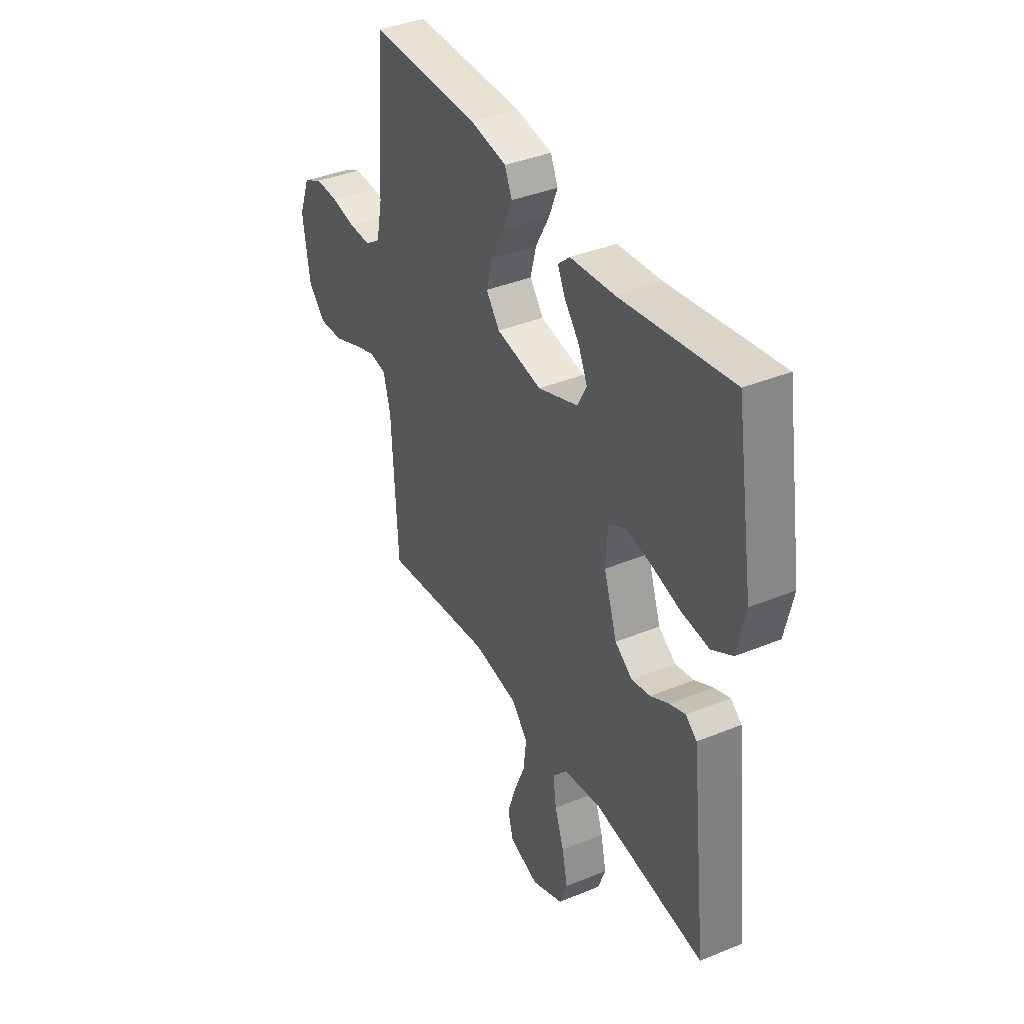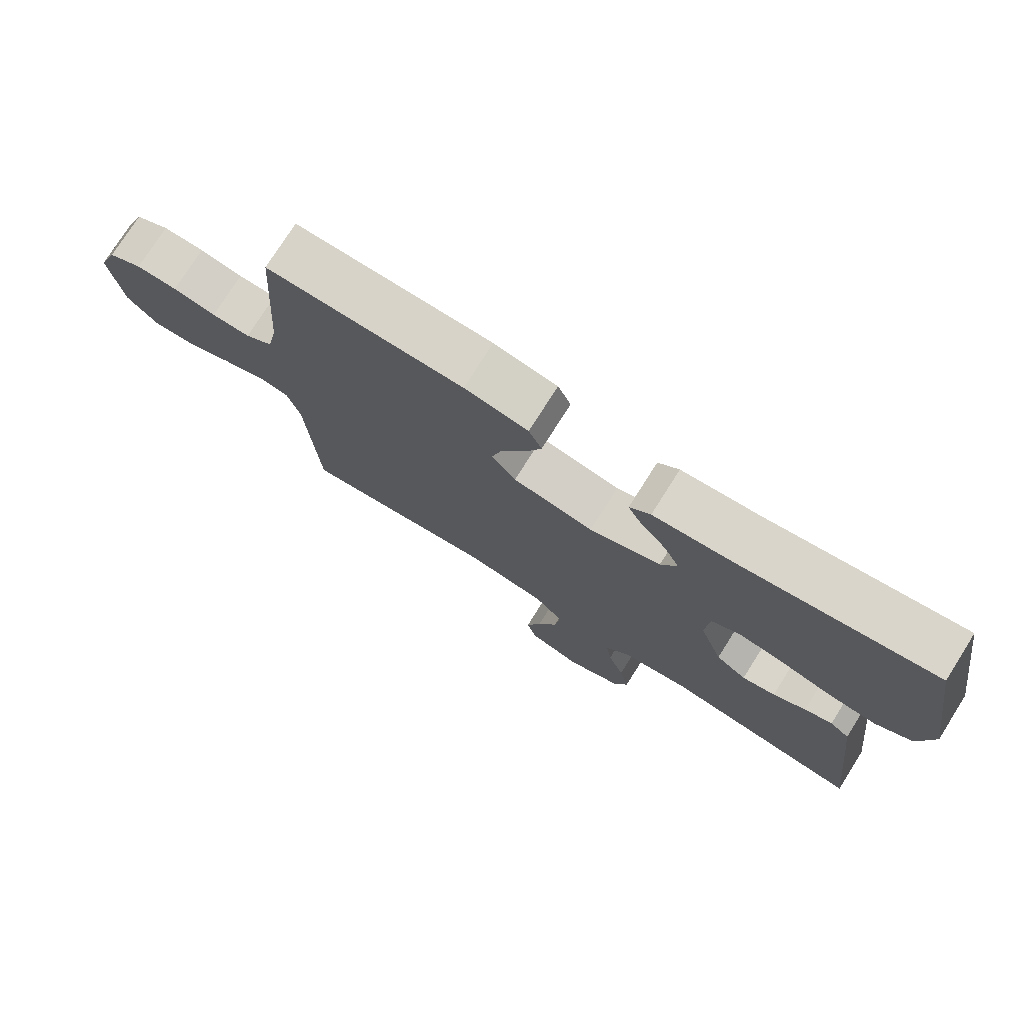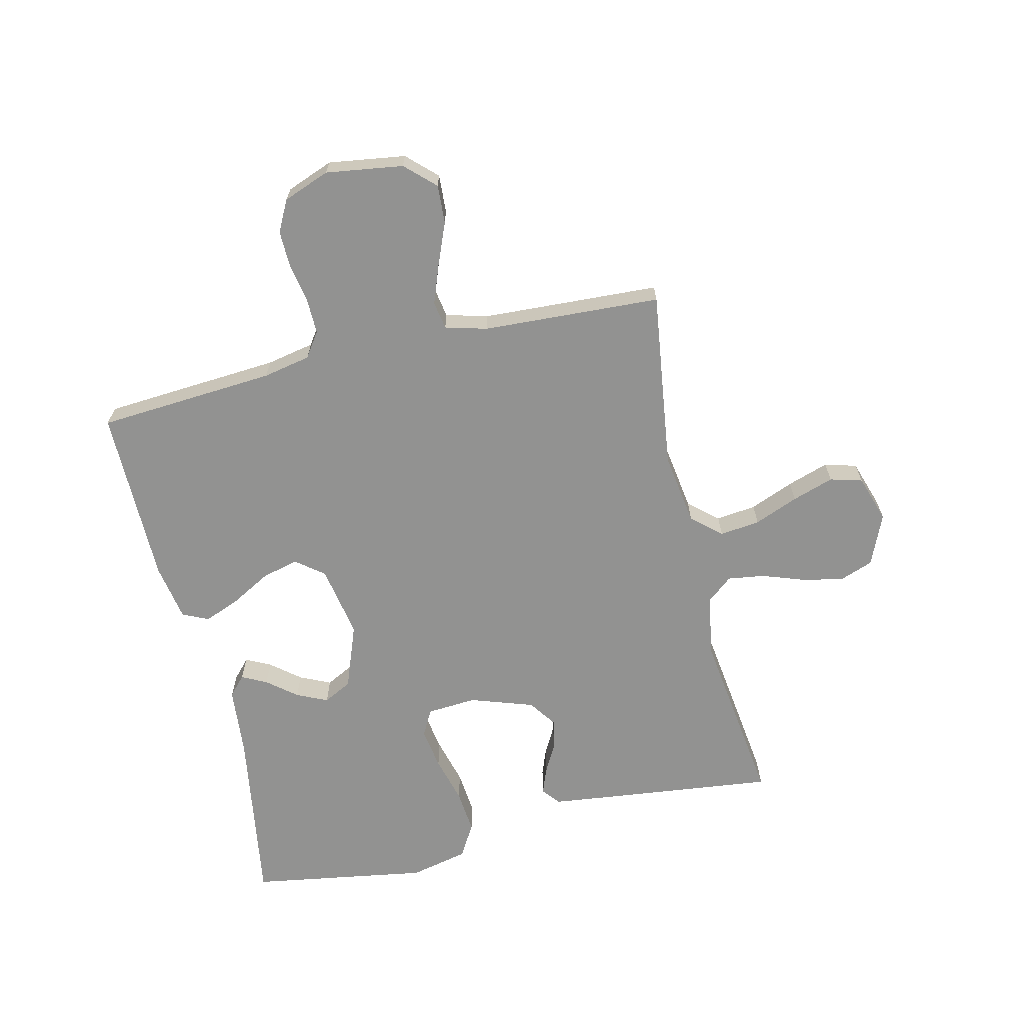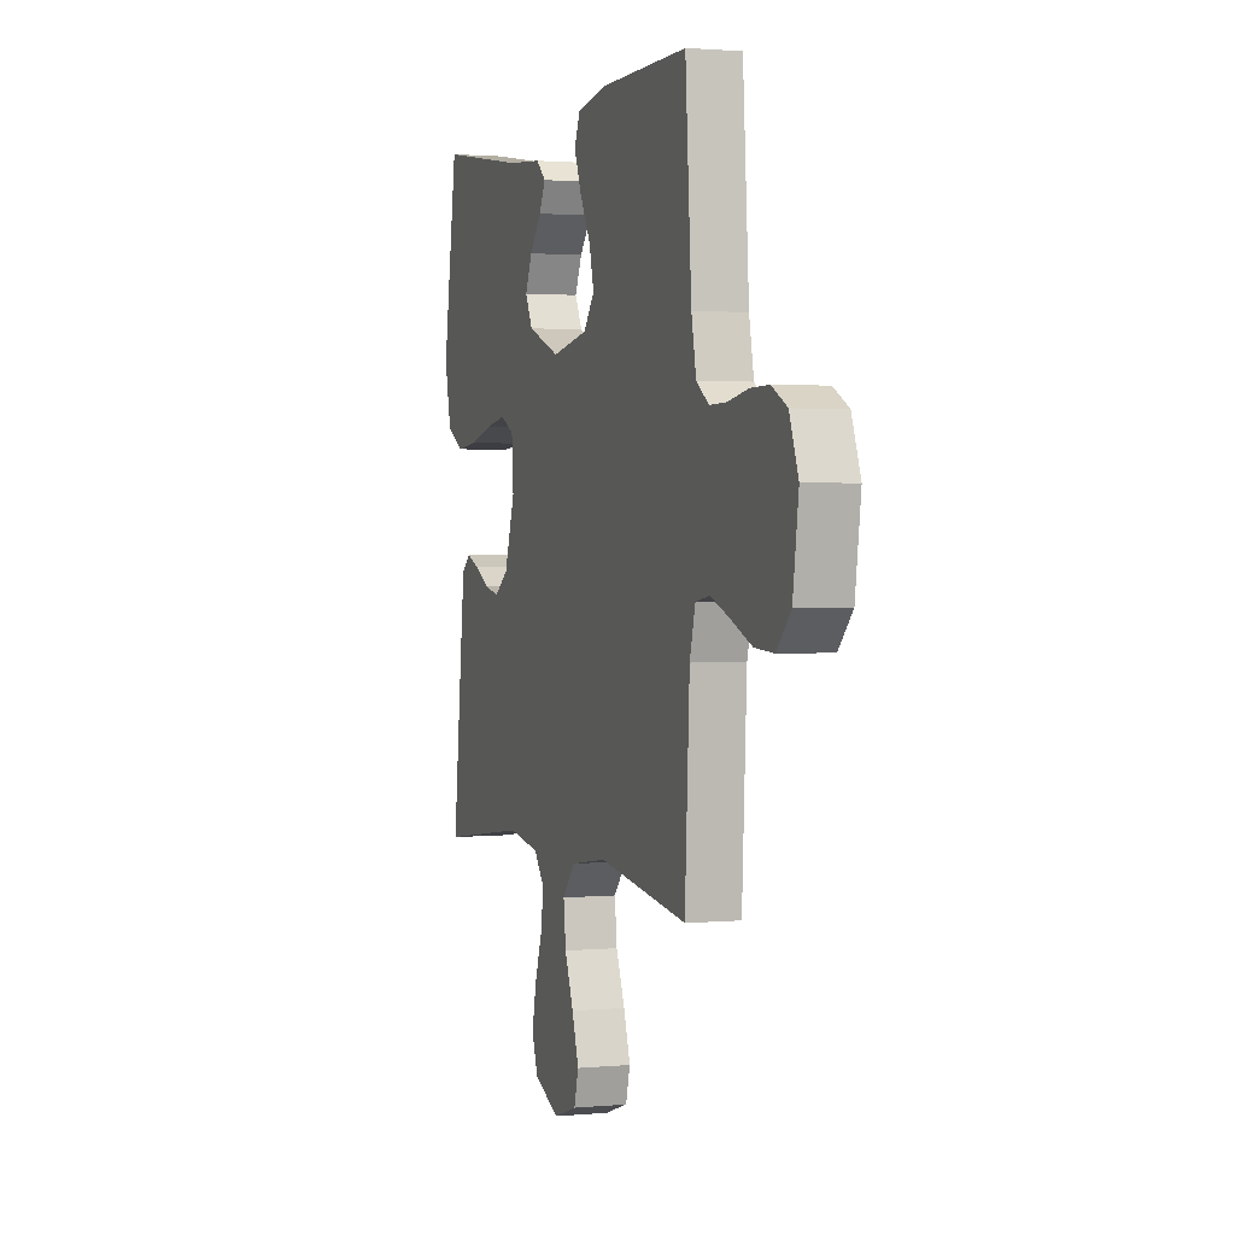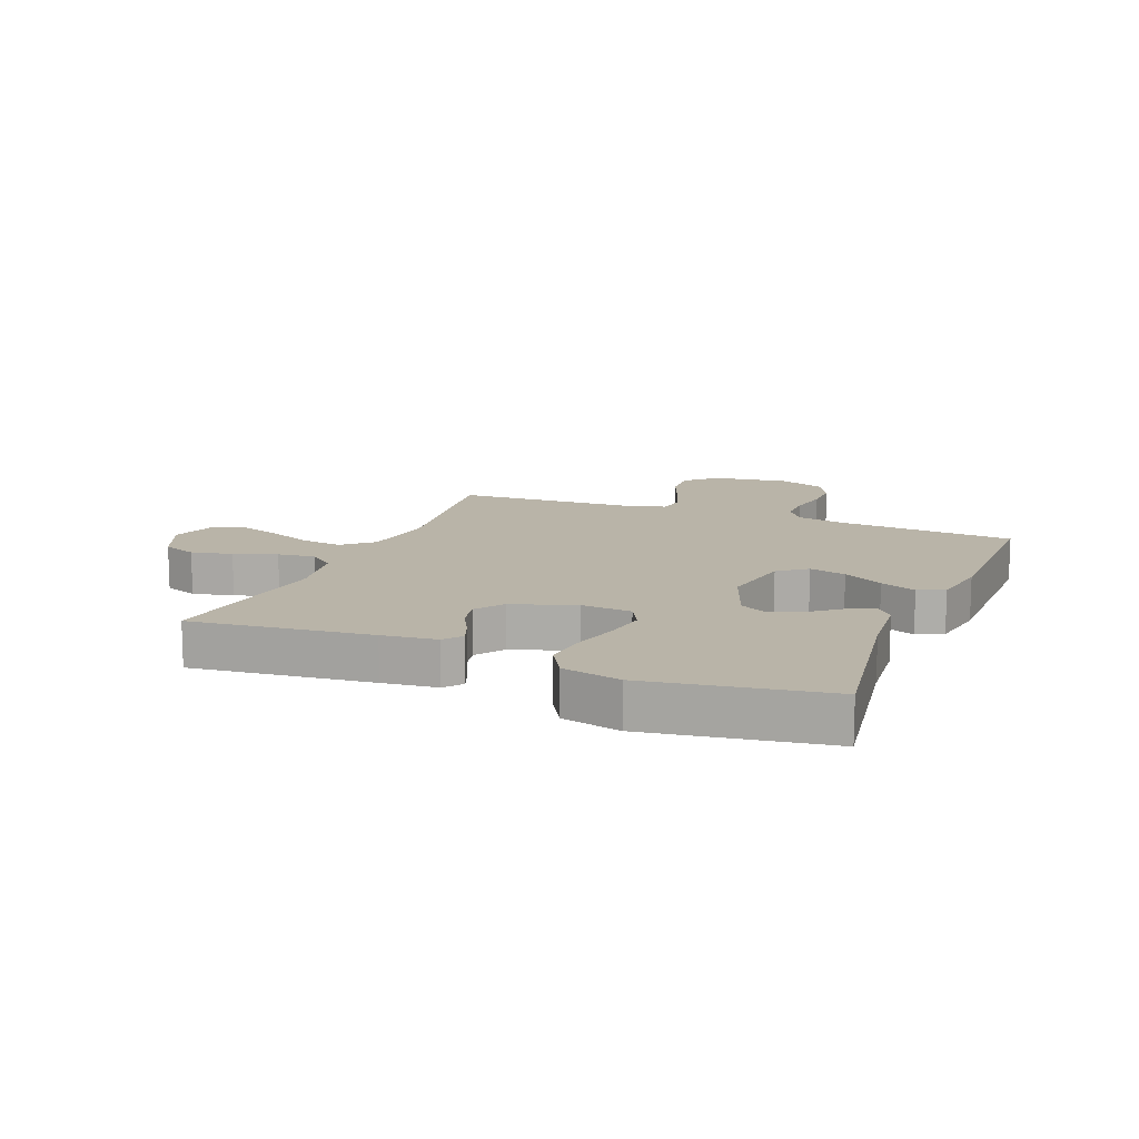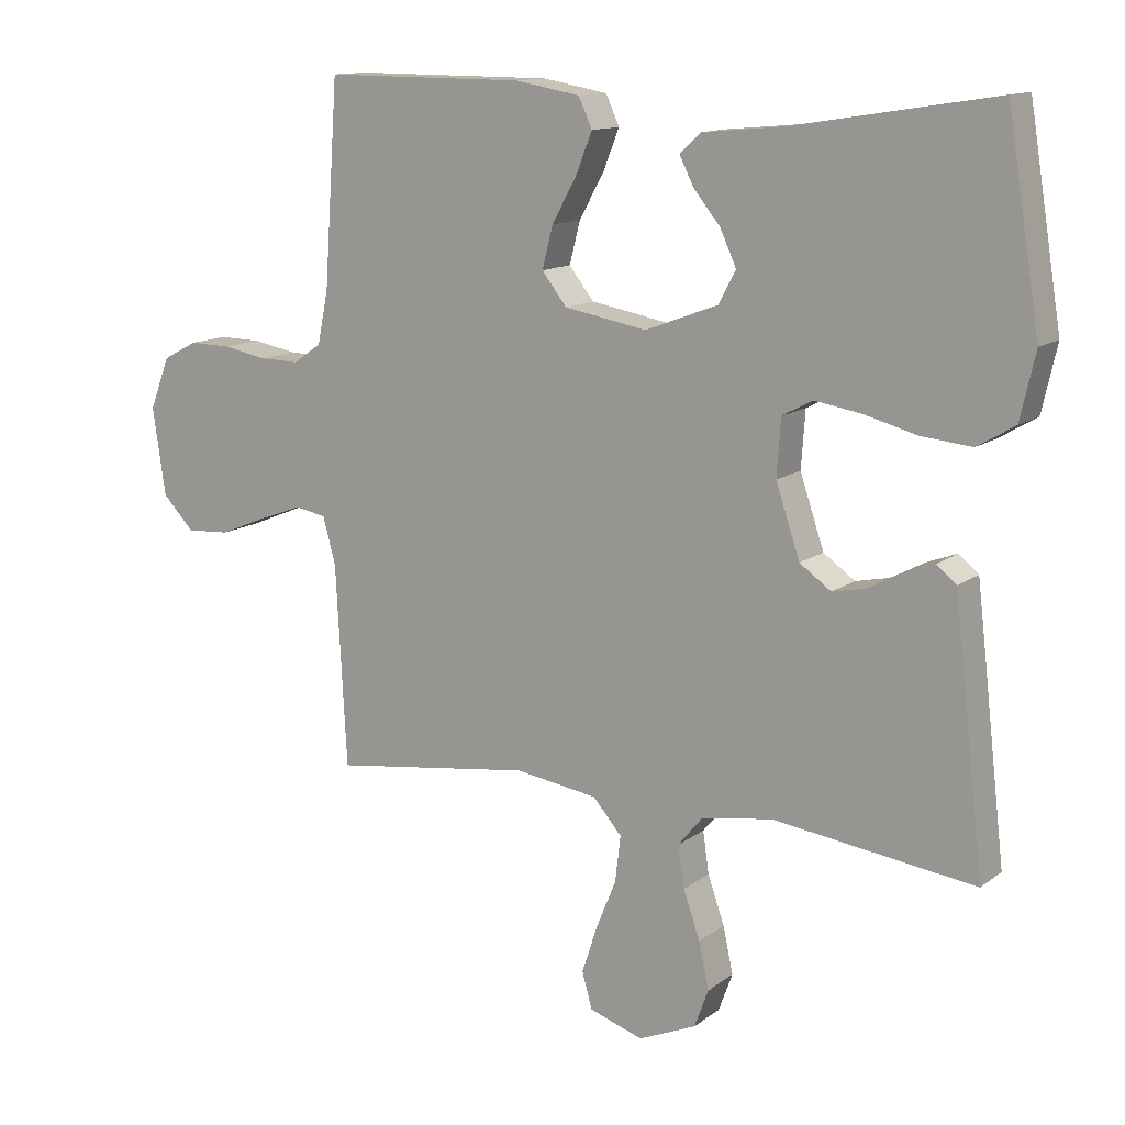
<metadata>
{"format":"obj","ext":"obj","renderer":"f3d","projection":"perspective","resolution":1024,"background":"white","views":[{"elev":38.6,"azim":-117.3,"up":"+Z"},{"elev":76.0,"azim":-147.7,"up":"+Z"},{"elev":-66.3,"azim":103.3,"up":"+Y"},{"elev":1.7,"azim":71.6,"up":"+Z"},{"elev":13.2,"azim":-67.9,"up":"+Y"},{"elev":12.9,"azim":-148.2,"up":"+Z"}]}
</metadata>
<code>
v 0.5 0.07 0.5
v 0.521 0.07 0.2
v 0.537 0.07 0.12
v 0.579 0.07 0.091
v 0.638 0.07 0.092
v 0.704 0.07 0.104
v 0.767 0.07 0.105
v 0.819 0.07 0.078
v 0.849 0.07 0
v 0.83 0.07 -0.13
v 0.783 0.07 -0.179
v 0.718 0.07 -0.175
v 0.647 0.07 -0.146
v 0.582 0.07 -0.122
v 0.535 0.07 -0.13
v 0.516 0.07 -0.2
v 0.5 0.07 -0.5
v 0.2 0.07 -0.459
v 0.077 0.07 -0.477
v 0.034 0.07 -0.526
v 0.042 0.07 -0.594
v 0.072 0.07 -0.668
v 0.095 0.07 -0.738
v 0.08 0.07 -0.792
v 0 0.07 -0.818
v -0.086 0.07 -0.781
v -0.107 0.07 -0.724
v -0.092 0.07 -0.655
v -0.067 0.07 -0.584
v -0.058 0.07 -0.522
v -0.094 0.07 -0.478
v -0.2 0.07 -0.461
v -0.5 0.07 -0.5
v -0.465 0.07 -0.2
v -0.454 0.07 -0.109
v -0.424 0.07 -0.085
v -0.381 0.07 -0.101
v -0.331 0.07 -0.128
v -0.28 0.07 -0.139
v -0.233 0.07 -0.106
v -0.197 0.07 0
v -0.203 0.07 0.084
v -0.248 0.07 0.108
v -0.317 0.07 0.097
v -0.397 0.07 0.076
v -0.471 0.07 0.069
v -0.527 0.07 0.102
v -0.549 0.07 0.2
v -0.5 0.07 0.5
v -0.2 0.07 0.452
v -0.081 0.07 0.441
v -0.049 0.07 0.412
v -0.07 0.07 0.37
v -0.11 0.07 0.321
v -0.134 0.07 0.269
v -0.109 0.07 0.221
v 0 0.07 0.18
v 0.123 0.07 0.202
v 0.16 0.07 0.249
v 0.144 0.07 0.311
v 0.107 0.07 0.378
v 0.083 0.07 0.438
v 0.103 0.07 0.482
v 0.2 0.07 0.499
v 0.5 0 0.5
v 0.521 0 0.2
v 0.537 0 0.12
v 0.579 0 0.091
v 0.638 0 0.092
v 0.704 0 0.104
v 0.767 0 0.105
v 0.819 0 0.078
v 0.849 0 0
v 0.83 0 -0.13
v 0.783 0 -0.179
v 0.718 0 -0.175
v 0.647 0 -0.146
v 0.582 0 -0.122
v 0.535 0 -0.13
v 0.516 0 -0.2
v 0.5 0 -0.5
v 0.2 0 -0.459
v 0.077 0 -0.477
v 0.034 0 -0.526
v 0.042 0 -0.594
v 0.072 0 -0.668
v 0.095 0 -0.738
v 0.08 0 -0.792
v 0 0 -0.818
v -0.086 0 -0.781
v -0.107 0 -0.724
v -0.092 0 -0.655
v -0.067 0 -0.584
v -0.058 0 -0.522
v -0.094 0 -0.478
v -0.2 0 -0.461
v -0.5 0 -0.5
v -0.465 0 -0.2
v -0.454 0 -0.109
v -0.424 0 -0.085
v -0.381 0 -0.101
v -0.331 0 -0.128
v -0.28 0 -0.139
v -0.233 0 -0.106
v -0.197 0 0
v -0.203 0 0.084
v -0.248 0 0.108
v -0.317 0 0.097
v -0.397 0 0.076
v -0.471 0 0.069
v -0.527 0 0.102
v -0.549 0 0.2
v -0.5 0 0.5
v -0.2 0 0.452
v -0.081 0 0.441
v -0.049 0 0.412
v -0.07 0 0.37
v -0.11 0 0.321
v -0.134 0 0.269
v -0.109 0 0.221
v 0 0 0.18
v 0.123 0 0.202
v 0.16 0 0.249
v 0.144 0 0.311
v 0.107 0 0.378
v 0.083 0 0.438
v 0.103 0 0.482
v 0.2 0 0.499
f 63 64 1 2
f 60 61 62 63
f 59 60 63 2
f 58 59 2 3
f 57 58 3 4
f 51 52 53 54
f 50 51 54 55
f 49 50 55
f 48 49 55 56
f 44 45 46 47
f 43 44 47 48
f 35 36 37 38
f 35 38 39
f 32 33 34 35
f 31 32 35 39
f 30 31 39 40
f 26 27 28 29
f 26 29 30
f 25 26 30
f 24 25 30
f 21 22 23 24
f 21 24 30 40
f 16 17 18
f 15 16 18 19
f 10 11 12 13
f 10 13 14
f 9 10 14
f 8 9 14 15
f 5 6 7 8
f 4 5 8 15
f 43 48 56 57
f 42 43 57 4
f 41 42 4 15
f 20 21 40 41
f 19 20 41
f 15 19 41
f 66 65 128 127
f 127 126 125 124
f 66 127 124 123
f 67 66 123 122
f 68 67 122 121
f 118 117 116 115
f 119 118 115 114
f 119 114 113
f 120 119 113 112
f 111 110 109 108
f 112 111 108 107
f 102 101 100 99
f 103 102 99
f 99 98 97 96
f 103 99 96 95
f 104 103 95 94
f 93 92 91 90
f 94 93 90
f 94 90 89
f 94 89 88
f 88 87 86 85
f 104 94 88 85
f 82 81 80
f 83 82 80 79
f 77 76 75 74
f 78 77 74
f 78 74 73
f 79 78 73 72
f 72 71 70 69
f 79 72 69 68
f 121 120 112 107
f 68 121 107 106
f 79 68 106 105
f 105 104 85 84
f 105 84 83
f 105 83 79
f 1 65 66 2
f 2 66 67 3
f 3 67 68 4
f 4 68 69 5
f 5 69 70 6
f 6 70 71 7
f 7 71 72 8
f 8 72 73 9
f 9 73 74 10
f 10 74 75 11
f 11 75 76 12
f 12 76 77 13
f 13 77 78 14
f 14 78 79 15
f 15 79 80 16
f 16 80 81 17
f 17 81 82 18
f 18 82 83 19
f 19 83 84 20
f 20 84 85 21
f 21 85 86 22
f 22 86 87 23
f 23 87 88 24
f 24 88 89 25
f 25 89 90 26
f 26 90 91 27
f 27 91 92 28
f 28 92 93 29
f 29 93 94 30
f 30 94 95 31
f 31 95 96 32
f 32 96 97 33
f 33 97 98 34
f 34 98 99 35
f 35 99 100 36
f 36 100 101 37
f 37 101 102 38
f 38 102 103 39
f 39 103 104 40
f 40 104 105 41
f 41 105 106 42
f 42 106 107 43
f 43 107 108 44
f 44 108 109 45
f 45 109 110 46
f 46 110 111 47
f 47 111 112 48
f 48 112 113 49
f 49 113 114 50
f 50 114 115 51
f 51 115 116 52
f 52 116 117 53
f 53 117 118 54
f 54 118 119 55
f 55 119 120 56
f 56 120 121 57
f 57 121 122 58
f 58 122 123 59
f 59 123 124 60
f 60 124 125 61
f 61 125 126 62
f 62 126 127 63
f 63 127 128 64
f 64 128 65 1

</code>
